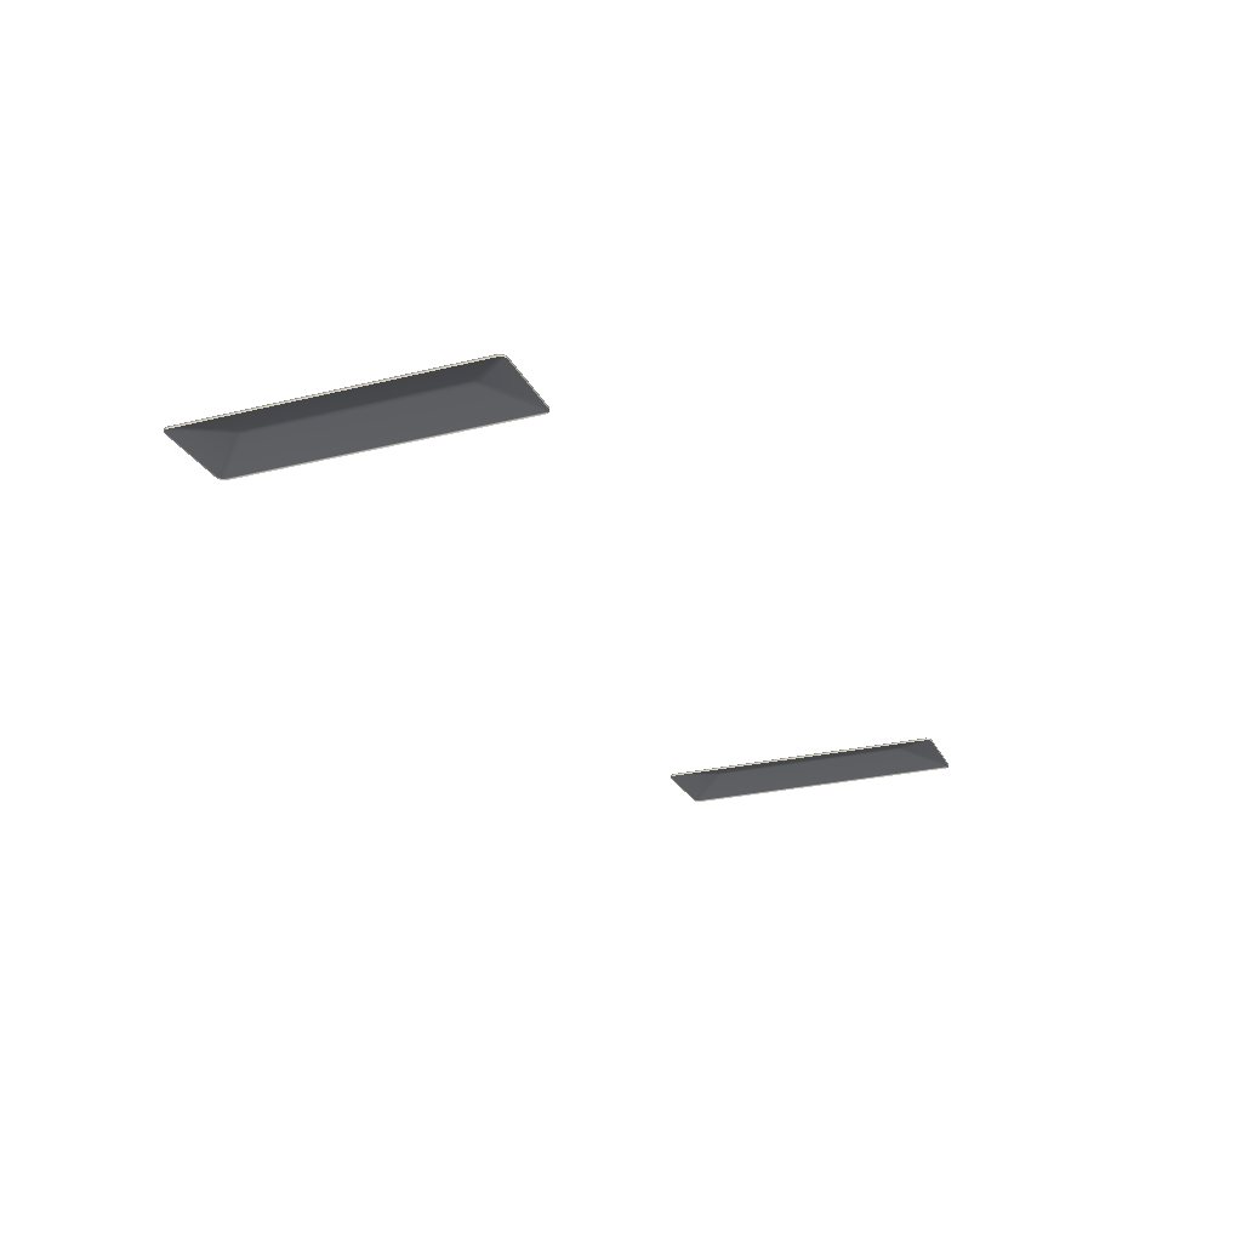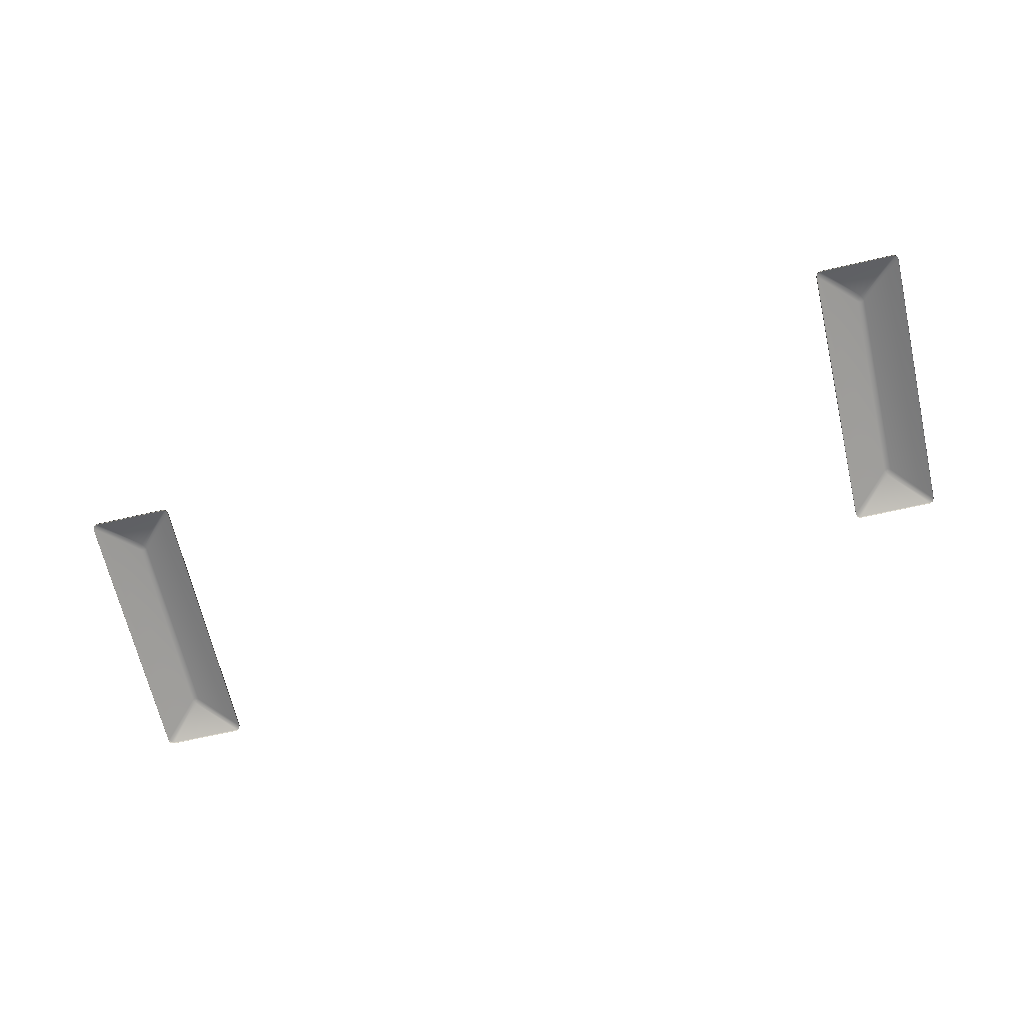
<metadata>
{"format":"obj","ext":"obj","renderer":"f3d","projection":"perspective","resolution":1024,"background":"white","views":[{"elev":-25.3,"azim":111.6,"up":"+Y"},{"elev":-66.8,"azim":-167.0,"up":"+Y"}]}
</metadata>
<code>
g Combined_M_Cmn_JumpBar_Prefab_Mesh
v -23.3 30.08 -147.2
v -21.97 30.41 -145.9
v -22.04 30.42 -145.8
v -23.42 30.08 -147.2
v -22.08 30.42 -145.7
v -23.47 30.08 -147.1
v -20.63 30.08 -147.2
v -20.51 30.08 -147.2
v -21.89 30.42 -145.8
v -20.47 30.08 -147.1
v -21.85 30.42 -145.7
v -23.47 30.08 -137.4
v -22.08 30.42 -138.8
v -21.97 30.44 -145.6
v -21.97 30.44 -138.8
v -21.85 30.42 -138.8
v -22.04 30.42 -138.7
v -23.42 30.08 -137.3
v -21.97 30.41 -138.6
v -23.3 30.08 -137.2
v -20.47 30.08 -137.4
v -20.51 30.08 -137.3
v -21.89 30.42 -138.7
v -20.63 30.08 -137.2
v -21.97 30.43 -145.7
v -21.97 30.43 -138.7
v -23.3 30 -137.2
v -20.63 30 -137.2
v -23.42 30 -137.3
v -23.47 30 -137.4
v -23.47 30 -147.1
v -23.42 30 -147.2
v -23.3 30 -147.2
v -20.63 30 -147.2
v -20.51 30 -147.2
v -20.47 30 -147.1
v -20.47 30 -137.4
v -20.51 30 -137.3
v 5.54 30.08 -143.6
v 6.87 30.41 -142.2
v 6.8 30.42 -142.1
v 5.42 30.08 -143.5
v 6.752 30.42 -142
v 5.371 30.08 -143.4
v 8.201 30.08 -143.6
v 8.321 30.08 -143.5
v 6.941 30.42 -142.1
v 8.371 30.08 -143.4
v 6.989 30.42 -142
v 5.371 30.08 -133.7
v 6.752 30.42 -135.1
v 6.87 30.44 -142
v 6.87 30.44 -135.2
v 6.989 30.42 -135.1
v 6.8 30.42 -135
v 5.42 30.08 -133.6
v 6.87 30.41 -134.9
v 5.54 30.08 -133.6
v 8.371 30.08 -133.7
v 8.321 30.08 -133.6
v 6.941 30.42 -135
v 8.201 30.08 -133.6
v 6.87 30.43 -142.1
v 6.87 30.43 -135.1
v 5.54 30 -133.6
v 8.201 30 -133.6
v 5.42 30 -133.6
v 5.371 30 -133.7
v 5.371 30 -143.4
v 5.42 30 -143.5
v 5.54 30 -143.6
v 8.201 30 -143.6
v 8.321 30 -143.5
v 8.371 30 -143.4
v 8.371 30 -133.7
v 8.321 30 -133.6
g Combined_M_Cmn_JumpBar_Prefab_Mesh_0
f 3 2 1
f 4 3 1
f 5 3 4
f 6 5 4
f 7 1 2
f 8 7 2
f 9 8 2
f 2 3 9
f 10 8 9
f 11 10 9
f 6 12 5
f 12 13 5
f 5 13 14
f 5 14 3
f 11 9 14
f 14 15 11
f 13 15 14
f 15 16 11
f 10 11 16
f 13 12 17
f 13 17 15
f 12 18 17
f 17 18 19
f 18 20 19
f 21 10 16
f 22 21 16
f 23 22 16
f 19 23 17
f 16 15 23
f 24 22 23
f 19 24 23
f 20 24 19
f 9 25 14
f 14 25 3
f 3 25 9
f 17 26 15
f 23 26 17
f 15 26 23
f 20 27 24
f 27 28 24
f 24 28 22
f 29 27 20
f 18 29 20
f 30 29 18
f 12 30 18
f 31 30 12
f 6 31 12
f 32 31 6
f 4 32 6
f 33 32 4
f 1 33 4
f 34 33 1
f 7 34 1
f 35 34 7
f 8 35 7
f 36 35 8
f 10 36 8
f 37 36 10
f 21 37 10
f 38 37 21
f 22 38 21
f 28 38 22
f 41 40 39
f 42 41 39
f 43 41 42
f 44 43 42
f 45 39 40
f 46 45 40
f 47 46 40
f 40 41 47
f 48 46 47
f 49 48 47
f 44 50 43
f 50 51 43
f 43 51 52
f 43 52 41
f 49 47 52
f 52 53 49
f 51 53 52
f 53 54 49
f 48 49 54
f 51 50 55
f 51 55 53
f 50 56 55
f 55 56 57
f 56 58 57
f 59 48 54
f 60 59 54
f 61 60 54
f 57 61 55
f 54 53 61
f 62 60 61
f 57 62 61
f 58 62 57
f 47 63 52
f 52 63 41
f 41 63 47
f 55 64 53
f 61 64 55
f 53 64 61
f 58 65 62
f 65 66 62
f 62 66 60
f 67 65 58
f 56 67 58
f 68 67 56
f 50 68 56
f 69 68 50
f 44 69 50
f 70 69 44
f 42 70 44
f 71 70 42
f 39 71 42
f 72 71 39
f 45 72 39
f 73 72 45
f 46 73 45
f 74 73 46
f 48 74 46
f 75 74 48
f 59 75 48
f 76 75 59
f 60 76 59
f 66 76 60

</code>
